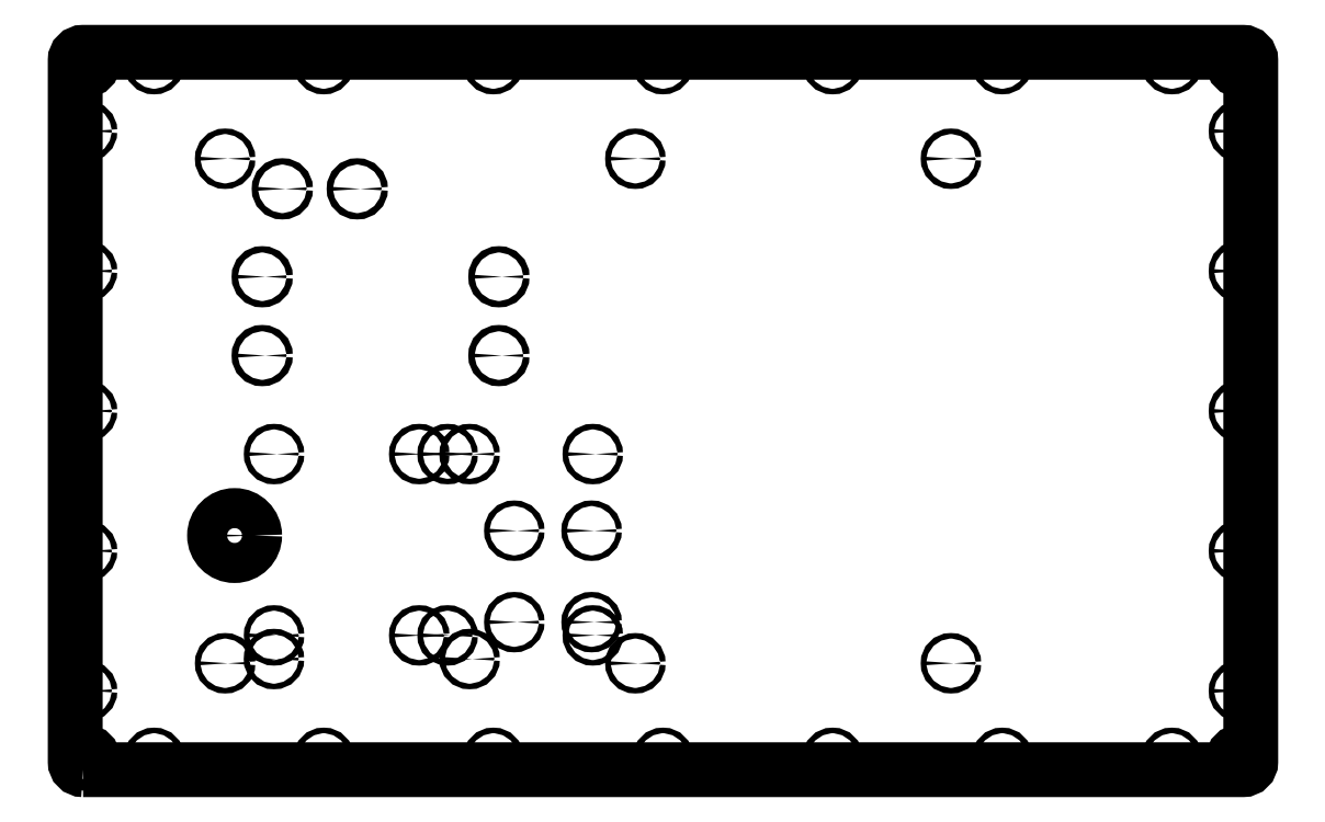
<metadata>
{"format":"dxf","ext":"dxf","renderer":"ezdxf+matplotlib","layout":"modelspace","background":"white","min_lineweight":24,"dpi":150}
</metadata>
<code>
0
SECTION
2
ENTITIES
0
LWPOLYLINE
8
0
90
8
70
1
43
0
10
-446.7
20
-454.9
42
-0.4142
10
-451.7
20
-449.9
10
-451.7
20
-4.906
42
-0.4142
10
-446.7
20
0.09403
10
288.3
20
0.09403
42
-0.4142
10
293.3
20
-4.906
10
293.3
20
-449.9
42
-0.4142
10
288.3
20
-454.9
0
CIRCLE
8
0
10
-173.4
20
-361.3
30
-1.613e-11
40
1.75
210
-1.979e-40
220
3.701e-17
230
1
0
CIRCLE
8
0
10
-325.7
20
-384.7
30
-4.204e-11
40
1.75
210
-1.979e-40
220
3.701e-17
230
1
0
CIRCLE
8
0
10
-173.4
20
-303.3
30
-1.613e-11
40
1.75
210
-1.979e-40
220
3.701e-17
230
1
0
CIRCLE
8
0
10
-124.4
20
-361.3
30
-7.763e-12
40
1.75
210
-1.979e-40
220
3.701e-17
230
1
0
CIRCLE
8
0
10
-201.7
20
-384.7
30
-2.095e-11
40
1.75
210
-1.979e-40
220
3.701e-17
230
1
0
CIRCLE
8
0
10
-201.7
20
-254.7
30
-2.096e-11
40
1.75
210
-1.979e-40
220
3.701e-17
230
1
0
CIRCLE
8
0
10
-124.4
20
-303.3
30
-7.763e-12
40
1.75
210
-1.979e-40
220
3.701e-17
230
1
0
CIRCLE
8
0
10
-333.2
20
-192.3
30
-1.454e-13
40
2
210
-3.654e-16
220
3.146e-30
230
1
0
CIRCLE
8
0
10
-183.2
20
-192.3
30
-8.993e-14
40
2
210
-3.654e-16
220
3.146e-30
230
1
0
CIRCLE
8
0
10
-272.9
20
-86.5
30
-1.266e-13
40
2
210
-3.654e-16
220
3.146e-30
230
1
0
CIRCLE
8
0
10
-183.2
20
-142.3
30
-9.215e-14
40
2
210
-3.654e-16
220
3.146e-30
230
1
0
CIRCLE
8
0
10
-333.2
20
-142.3
30
-1.465e-13
40
2
210
-3.654e-16
220
3.146e-30
230
1
0
CIRCLE
8
0
10
-320.4
20
-86.5
30
-1.443e-13
40
2
210
-3.654e-16
220
3.146e-30
230
1
0
CIRCLE
8
0
10
-96.69
20
-387.4
30
3.22e-14
40
1.75
210
1.082e-16
220
3.146e-30
230
1
0
CIRCLE
8
0
10
-96.69
20
-67.41
30
-7.438e-14
40
1.75
210
1.082e-16
220
3.146e-30
230
1
0
CIRCLE
8
0
10
285.8
20
-7.406
30
-5.107e-14
40
3.5
210
3.853e-46
220
3.146e-30
230
1
0
CIRCLE
8
0
10
285.8
20
-447.4
30
-5.107e-14
40
3.5
210
3.853e-46
220
3.146e-30
230
1
0
CIRCLE
8
0
10
-356.7
20
-67.41
30
-5.107e-14
40
1.75
210
3.853e-46
220
3.146e-30
230
1
0
CIRCLE
8
0
10
-444.2
20
-7.406
30
-5.107e-14
40
3.5
210
3.853e-46
220
3.146e-30
230
1
0
CIRCLE
8
0
10
-444.2
20
-447.4
30
-5.107e-14
40
3.5
210
3.853e-46
220
3.146e-30
230
1
0
CIRCLE
8
0
10
103.3
20
-387.4
30
-5.107e-14
40
1.75
210
3.853e-46
220
3.146e-30
230
1
0
CIRCLE
8
0
10
-215.7
20
-369.7
30
-5.107e-14
40
1.75
210
3.853e-46
220
3.146e-30
230
1
0
CIRCLE
8
0
10
-215.7
20
-254.7
30
-5.107e-14
40
1.75
210
3.853e-46
220
3.146e-30
230
1
0
CIRCLE
8
0
10
-325.7
20
-254.7
30
-5.107e-14
40
1.75
210
3.853e-46
220
3.146e-30
230
1
0
CIRCLE
8
0
10
-123.7
20
-254.7
30
-5.107e-14
40
1.75
210
3.853e-46
220
3.146e-30
230
1
0
CIRCLE
8
0
10
-233.7
20
-369.7
30
-5.107e-14
40
1.75
210
3.853e-46
220
3.146e-30
230
1
0
CIRCLE
8
0
10
-356.7
20
-387.4
30
-5.107e-14
40
1.75
210
3.853e-46
220
3.146e-30
230
1
0
CIRCLE
8
0
10
-123.7
20
-369.7
30
-5.107e-14
40
1.75
210
3.853e-46
220
3.146e-30
230
1
0
CIRCLE
8
0
10
-233.7
20
-254.7
30
-5.107e-14
40
1.75
210
3.853e-46
220
3.146e-30
230
1
0
CIRCLE
8
0
10
-350.7
20
-306.4
30
-5.107e-14
40
12.7
210
3.853e-46
220
3.146e-30
230
1
0
CIRCLE
8
0
10
103.3
20
-67.41
30
-5.107e-14
40
1.75
210
3.853e-46
220
3.146e-30
230
1
0
CIRCLE
8
0
10
-325.7
20
-369.7
30
-5.107e-14
40
1.75
210
3.853e-46
220
3.146e-30
230
1
0
CIRCLE
8
0
10
-444.2
20
-227.4
30
-5.107e-14
40
1.75
210
3.853e-46
220
3.146e-30
230
1
0
CIRCLE
8
0
10
-79.19
20
-7.406
30
-5.107e-14
40
1.75
210
3.853e-46
220
3.146e-30
230
1
0
CIRCLE
8
0
10
285.8
20
-49.91
30
-5.107e-14
40
1.75
210
3.853e-46
220
3.146e-30
230
1
0
CIRCLE
8
0
10
-401.7
20
-7.406
30
-5.107e-14
40
1.75
210
3.853e-46
220
3.146e-30
230
1
0
CIRCLE
8
0
10
135.8
20
-7.406
30
-5.107e-14
40
1.75
210
3.853e-46
220
3.146e-30
230
1
0
CIRCLE
8
0
10
-294.2
20
-447.4
30
-5.107e-14
40
1.75
210
3.853e-46
220
3.146e-30
230
1
0
CIRCLE
8
0
10
-186.7
20
-7.406
30
-5.107e-14
40
1.75
210
3.853e-46
220
3.146e-30
230
1
0
CIRCLE
8
0
10
-186.7
20
-447.4
30
-5.107e-14
40
1.75
210
3.853e-46
220
3.146e-30
230
1
0
CIRCLE
8
0
10
285.8
20
-404.9
30
-5.107e-14
40
1.75
210
3.853e-46
220
3.146e-30
230
1
0
CIRCLE
8
0
10
285.8
20
-138.7
30
-5.107e-14
40
1.75
210
3.853e-46
220
3.146e-30
230
1
0
CIRCLE
8
0
10
285.8
20
-227.4
30
-5.107e-14
40
1.75
210
3.853e-46
220
3.146e-30
230
1
0
CIRCLE
8
0
10
243.3
20
-7.406
30
-5.107e-14
40
1.75
210
3.853e-46
220
3.146e-30
230
1
0
CIRCLE
8
0
10
-294.2
20
-7.406
30
-5.107e-14
40
1.75
210
3.853e-46
220
3.146e-30
230
1
0
CIRCLE
8
0
10
285.8
20
-316.2
30
-5.107e-14
40
1.75
210
3.853e-46
220
3.146e-30
230
1
0
CIRCLE
8
0
10
-444.2
20
-138.7
30
-5.107e-14
40
1.75
210
3.853e-46
220
3.146e-30
230
1
0
CIRCLE
8
0
10
-444.2
20
-49.91
30
-5.107e-14
40
1.75
210
3.853e-46
220
3.146e-30
230
1
0
CIRCLE
8
0
10
28.31
20
-447.4
30
-5.107e-14
40
1.75
210
3.853e-46
220
3.146e-30
230
1
0
CIRCLE
8
0
10
243.3
20
-447.4
30
-5.107e-14
40
1.75
210
3.853e-46
220
3.146e-30
230
1
0
CIRCLE
8
0
10
28.31
20
-7.406
30
-5.107e-14
40
1.75
210
3.853e-46
220
3.146e-30
230
1
0
CIRCLE
8
0
10
135.8
20
-447.4
30
-5.107e-14
40
1.75
210
3.853e-46
220
3.146e-30
230
1
0
CIRCLE
8
0
10
-79.19
20
-447.4
30
-5.107e-14
40
1.75
210
3.853e-46
220
3.146e-30
230
1
0
CIRCLE
8
0
10
-444.2
20
-316.2
30
-5.107e-14
40
1.75
210
3.853e-46
220
3.146e-30
230
1
0
CIRCLE
8
0
10
-401.7
20
-447.4
30
-5.107e-14
40
1.75
210
3.853e-46
220
3.146e-30
230
1
0
CIRCLE
8
0
10
-444.2
20
-404.9
30
-5.107e-14
40
1.75
210
3.853e-46
220
3.146e-30
230
1
0
ENDSEC
0
EOF

</code>
